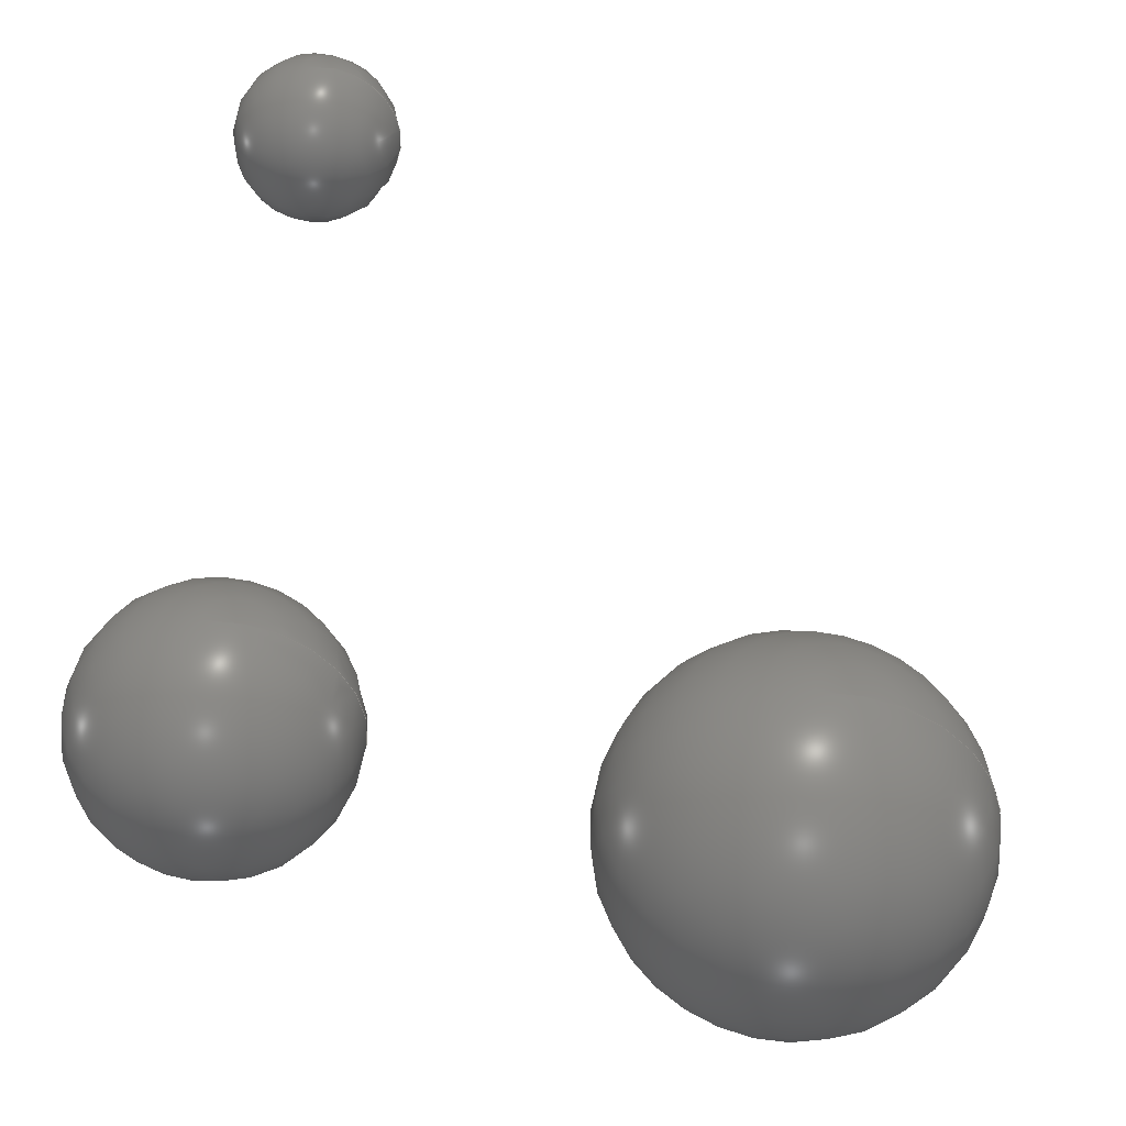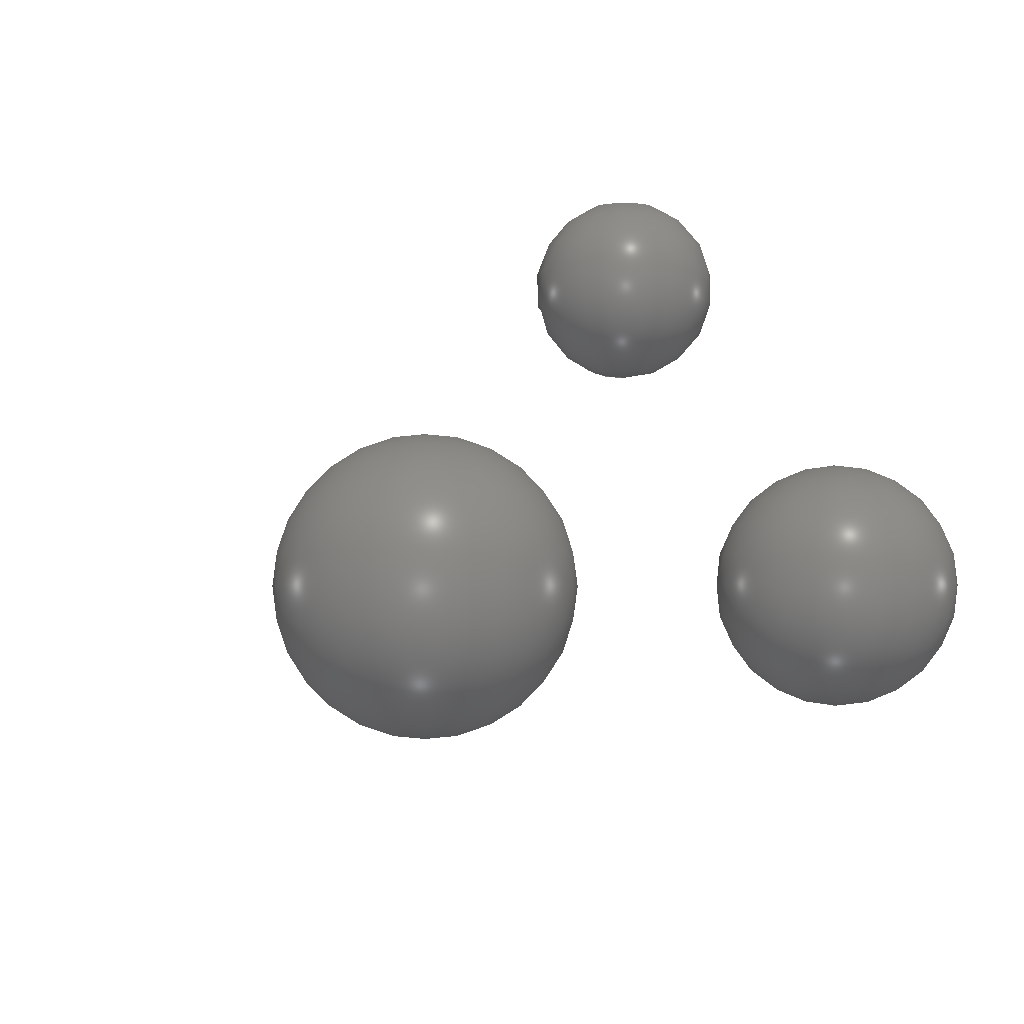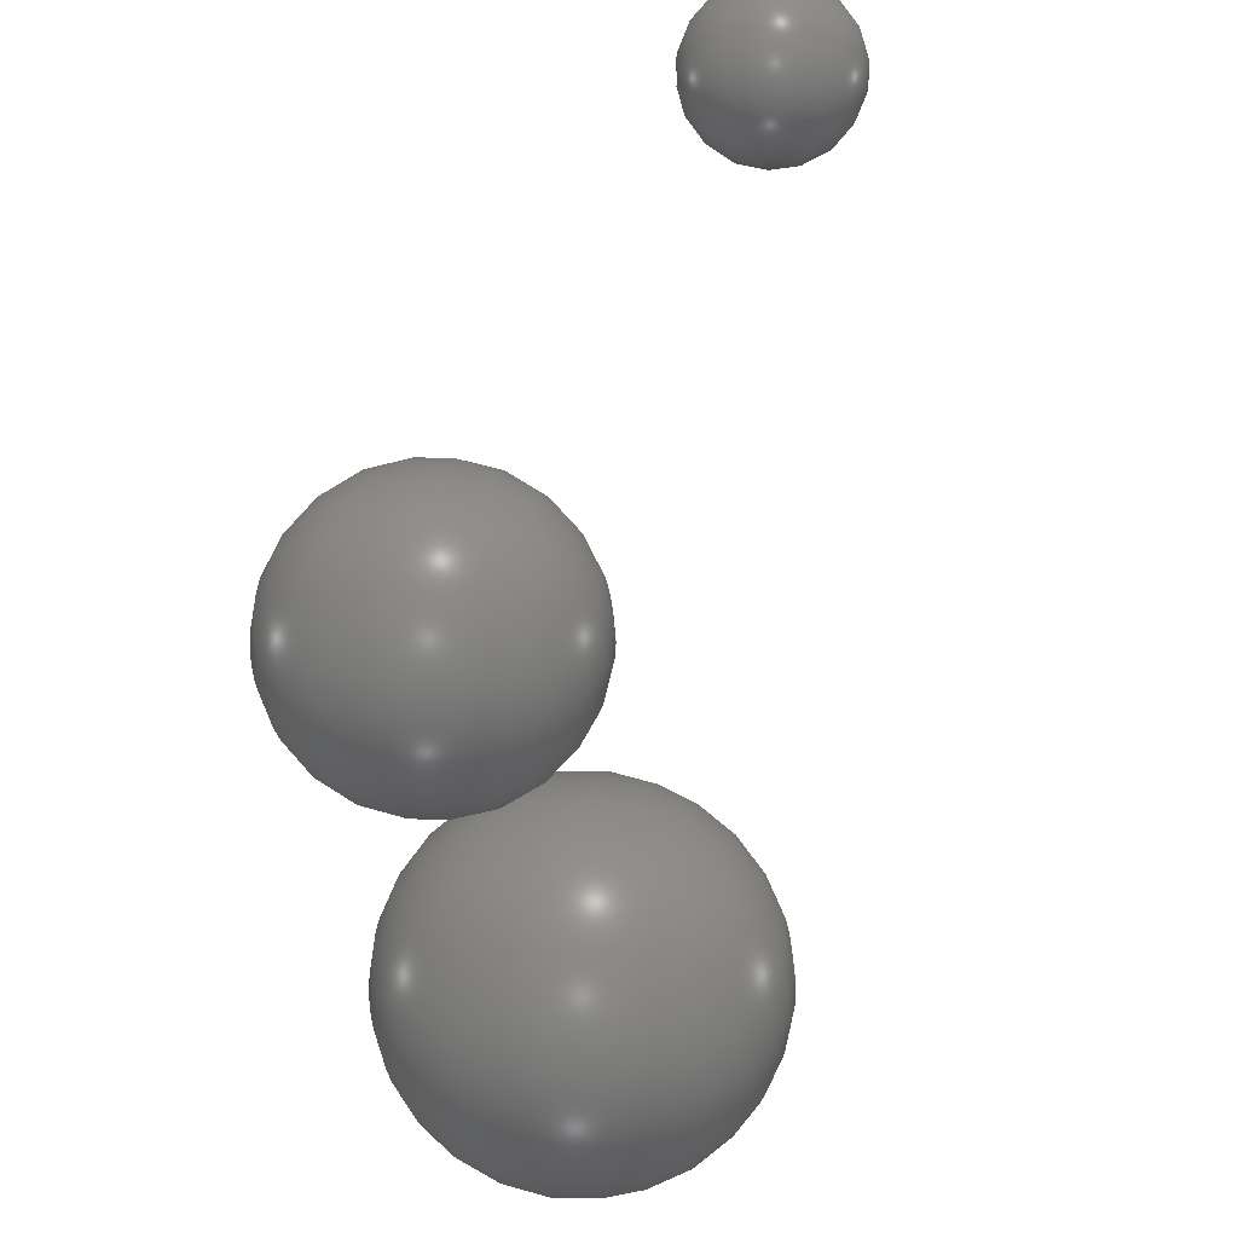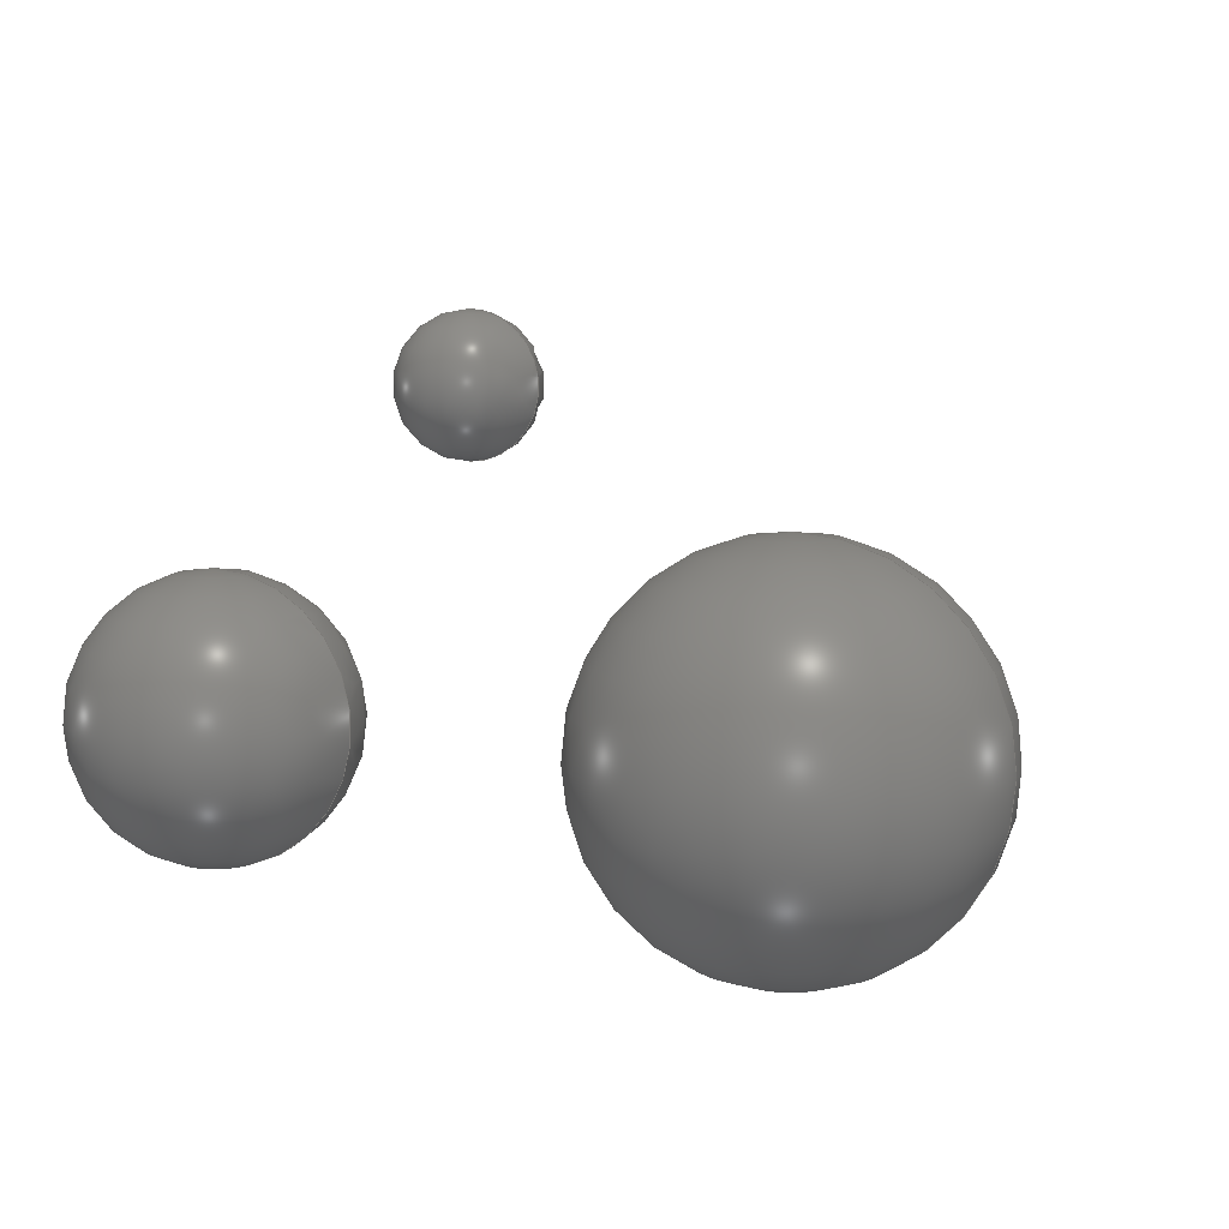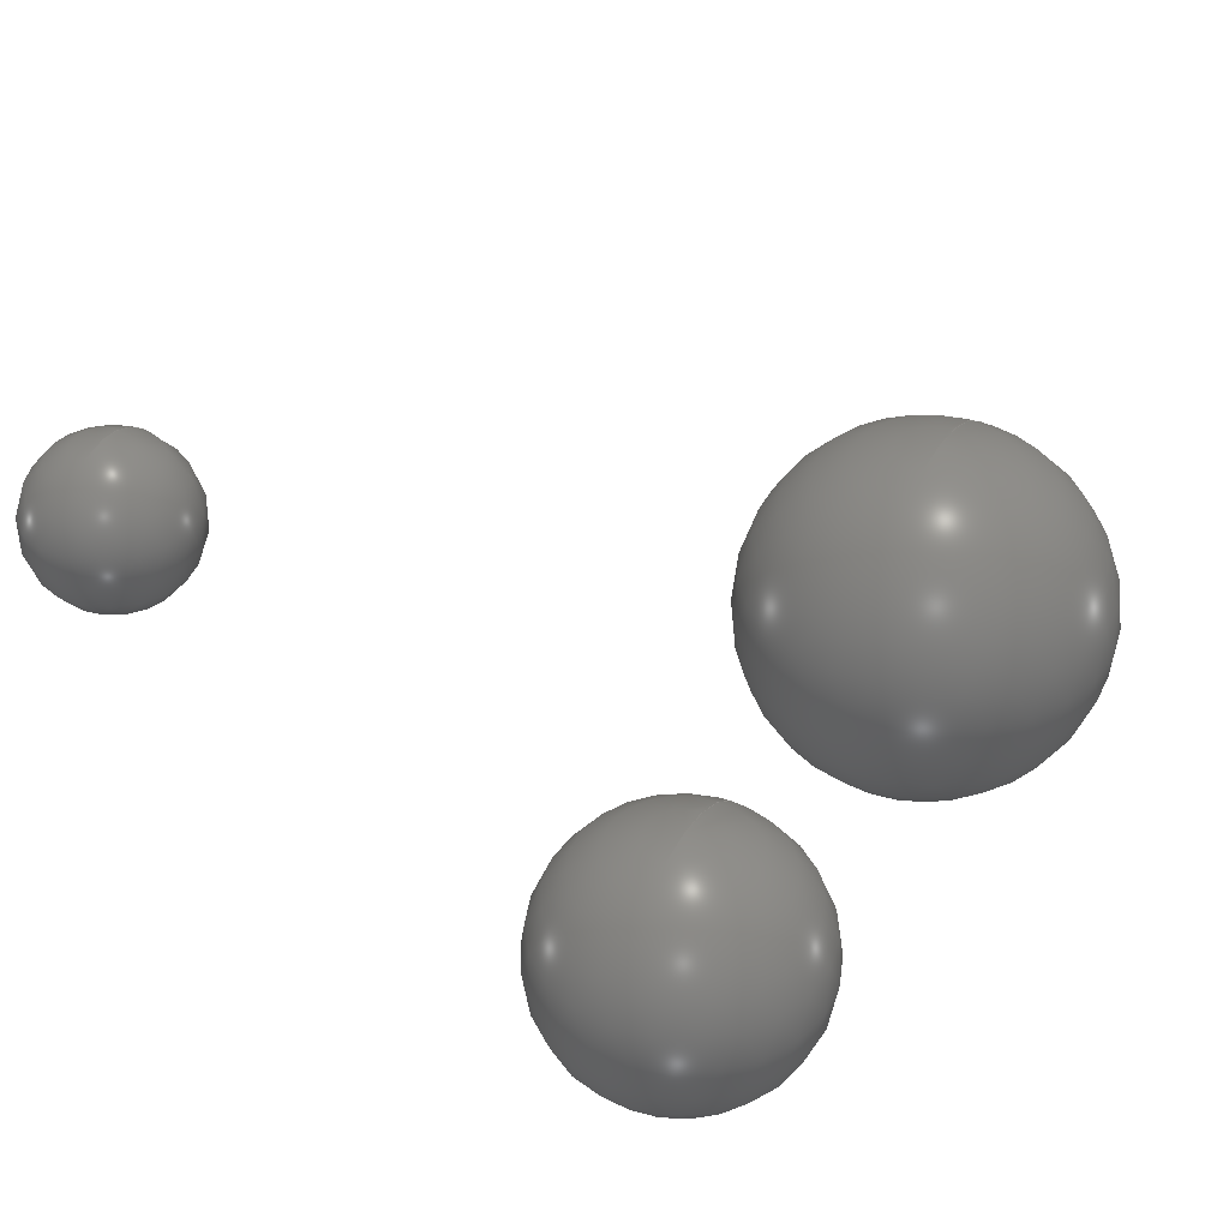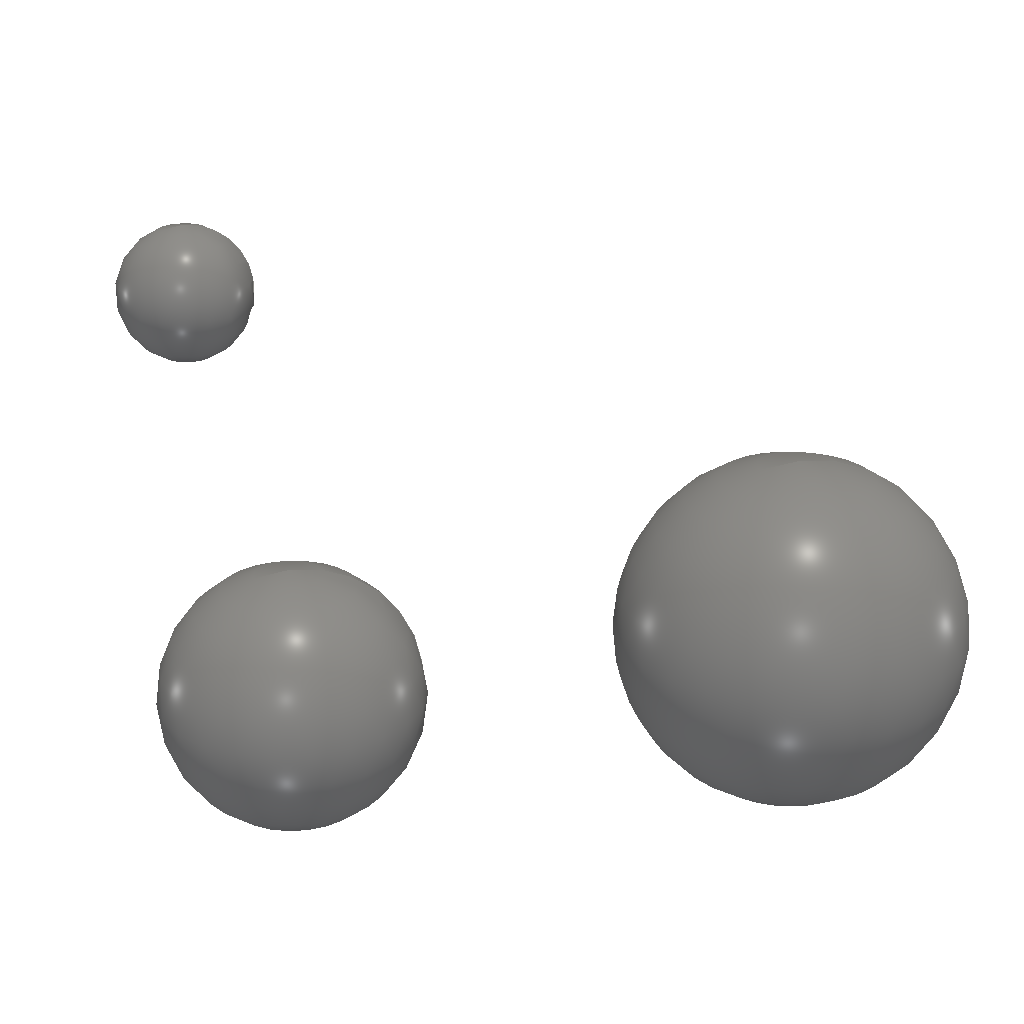
<metadata>
{"format":"step","ext":"stp","renderer":"f3d","projection":"perspective","resolution":1024,"background":"white","views":[{"elev":-47.1,"azim":-15.1,"up":"+Y"},{"elev":-2.1,"azim":-151.0,"up":"+Z"},{"elev":-35.6,"azim":-78.8,"up":"+Y"},{"elev":7.9,"azim":21.9,"up":"+Z"},{"elev":37.2,"azim":-62.8,"up":"+Z"},{"elev":21.3,"azim":-17.5,"up":"+Z"}]}
</metadata>
<code>
ISO-10303-21;
DATA;
/* Coordinate System */
#1 = CARTESIAN_POINT('Origin',(0,0,0));
#2 = DIRECTION('Z-axis',(0,0,1));
#3 = DIRECTION('X-axis',(1,0,0));
#4 = AXIS2_PLACEMENT_3D('Global CS',#1,#2,#3);

/* Sphere 1 - Center (0,0,0), Radius 5 */
#5 = CARTESIAN_POINT('Sphere1 Center',(0,0,0));
#6 = AXIS2_PLACEMENT_3D('Sphere1 CS',#5,#2,#3);
#7 = SPHERICAL_SURFACE('Sphere1 Surface',#6,5);
#8 = VERTEX_POINT('Sphere1 Vertex',#5);
#9 = EDGE_CURVE('Sphere1 Edge',#8,#8,#7,.T.);
#10 = ORIENTED_EDGE('',*,*,#9,.T.);
#11 = EDGE_LOOP('Sphere1 Loop',(#10));
#12 = FACE_BOUND('Sphere1 Bound',#11,.T.);
#13 = ADVANCED_FACE('Sphere1 Face',(#12),#7,.T.);
#14 = CLOSED_SHELL('Sphere1 Shell',(#13));
#15 = MANIFOLD_SOLID_BREP('Sphere1',#14);

/* Sphere 2 - Center (20,0,0), Radius 7 */
#16 = CARTESIAN_POINT('Sphere2 Center',(20,0,0));
#17 = AXIS2_PLACEMENT_3D('Sphere2 CS',#16,#2,#3);
#18 = SPHERICAL_SURFACE('Sphere2 Surface',#17,7);
#19 = VERTEX_POINT('Sphere2 Vertex',#16);
#20 = EDGE_CURVE('Sphere2 Edge',#19,#19,#18,.T.);
#21 = ORIENTED_EDGE('',*,*,#20,.T.);
#22 = EDGE_LOOP('Sphere2 Loop',(#21));
#23 = FACE_BOUND('Sphere2 Bound',#22,.T.);
#24 = ADVANCED_FACE('Sphere2 Face',(#23),#18,.T.);
#25 = CLOSED_SHELL('Sphere2 Shell',(#24));
#26 = MANIFOLD_SOLID_BREP('Sphere2',#25);

/* Sphere 3 - Center (0,20,10), Radius 3 */
#27 = CARTESIAN_POINT('Sphere3 Center',(0,20,10));
#28 = AXIS2_PLACEMENT_3D('Sphere3 CS',#27,#2,#3);
#29 = SPHERICAL_SURFACE('Sphere3 Surface',#28,3);
#30 = VERTEX_POINT('Sphere3 Vertex',#27);
#31 = EDGE_CURVE('Sphere3 Edge',#30,#30,#29,.T.);
#32 = ORIENTED_EDGE('',*,*,#31,.T.);
#33 = EDGE_LOOP('Sphere3 Loop',(#32));
#34 = FACE_BOUND('Sphere3 Bound',#33,.T.);
#35 = ADVANCED_FACE('Sphere3 Face',(#34),#29,.T.);
#36 = CLOSED_SHELL('Sphere3 Shell',(#35));
#37 = MANIFOLD_SOLID_BREP('Sphere3',#36);

/* Product Definition */
#38 = ADVANCED_BREP_SHAPE_REPRESENTATION('Multi Spheres',(#15,#26,#37),#4);
#39 = SHAPE_DEFINITION_REPRESENTATION(#40,#38);
#40 = PRODUCT_DEFINITION_SHAPE('Multi Spheres Shape','',#41);
#41 = PRODUCT_DEFINITION('Multi Spheres','',#42,#43);
#42 = PRODUCT_DEFINITION_FORMATION('','',#44);
#43 = PRODUCT_DEFINITION_CONTEXT('part definition',#45,'design');
#44 = PRODUCT('Multi Spheres','Multiple Spheres Sample','not specified',(#46));
#45 = APPLICATION_CONTEXT('automotive design');
#46 = PRODUCT_CONTEXT('',#45,'mechanical');
ENDSEC;
END-ISO-10303-21;
</code>
